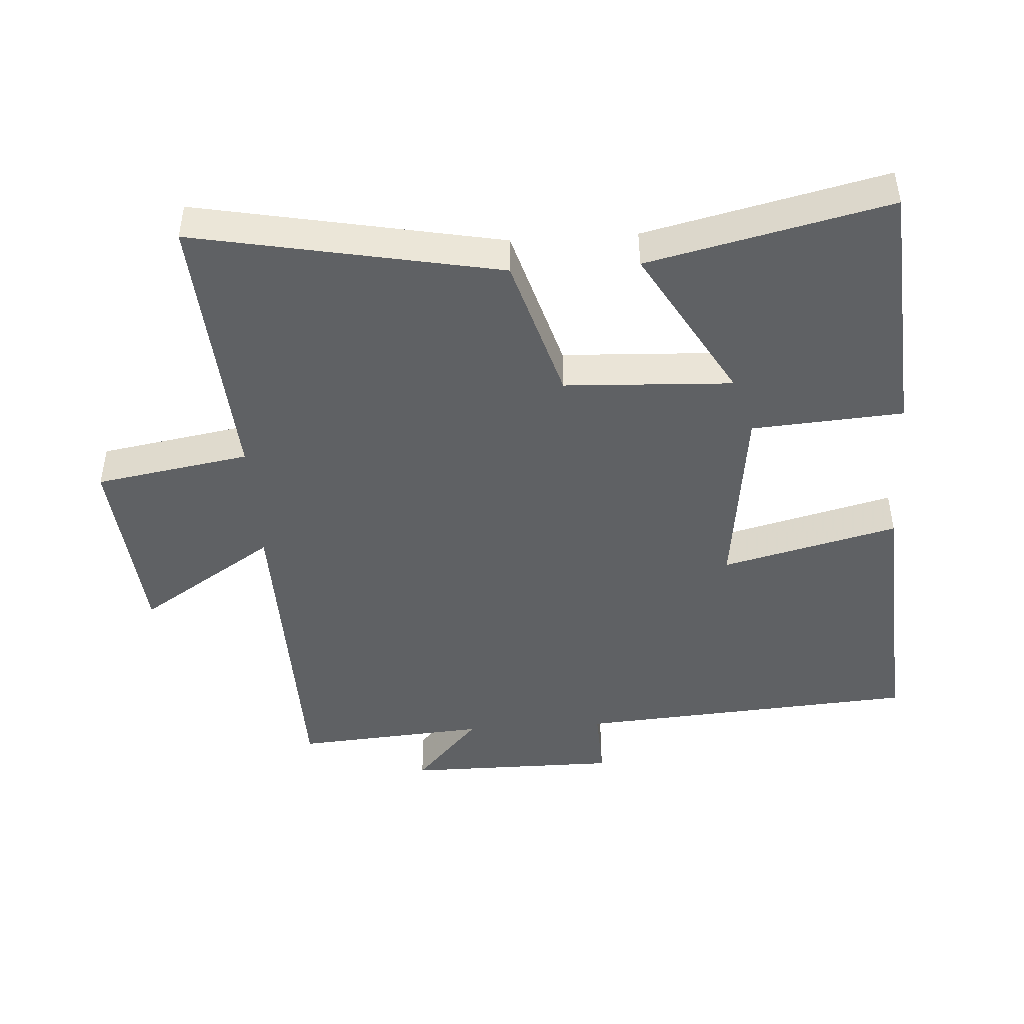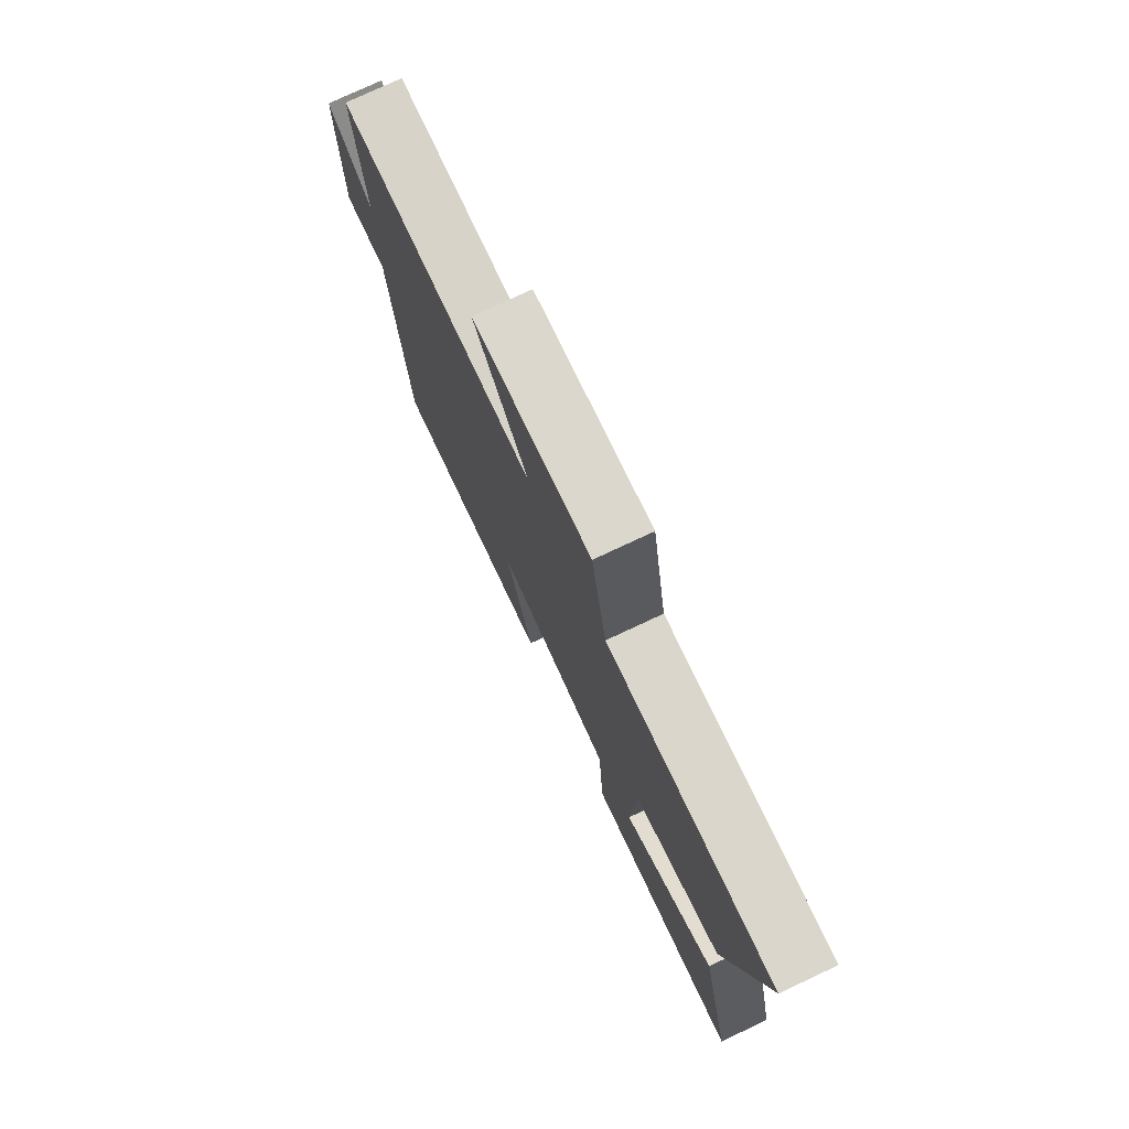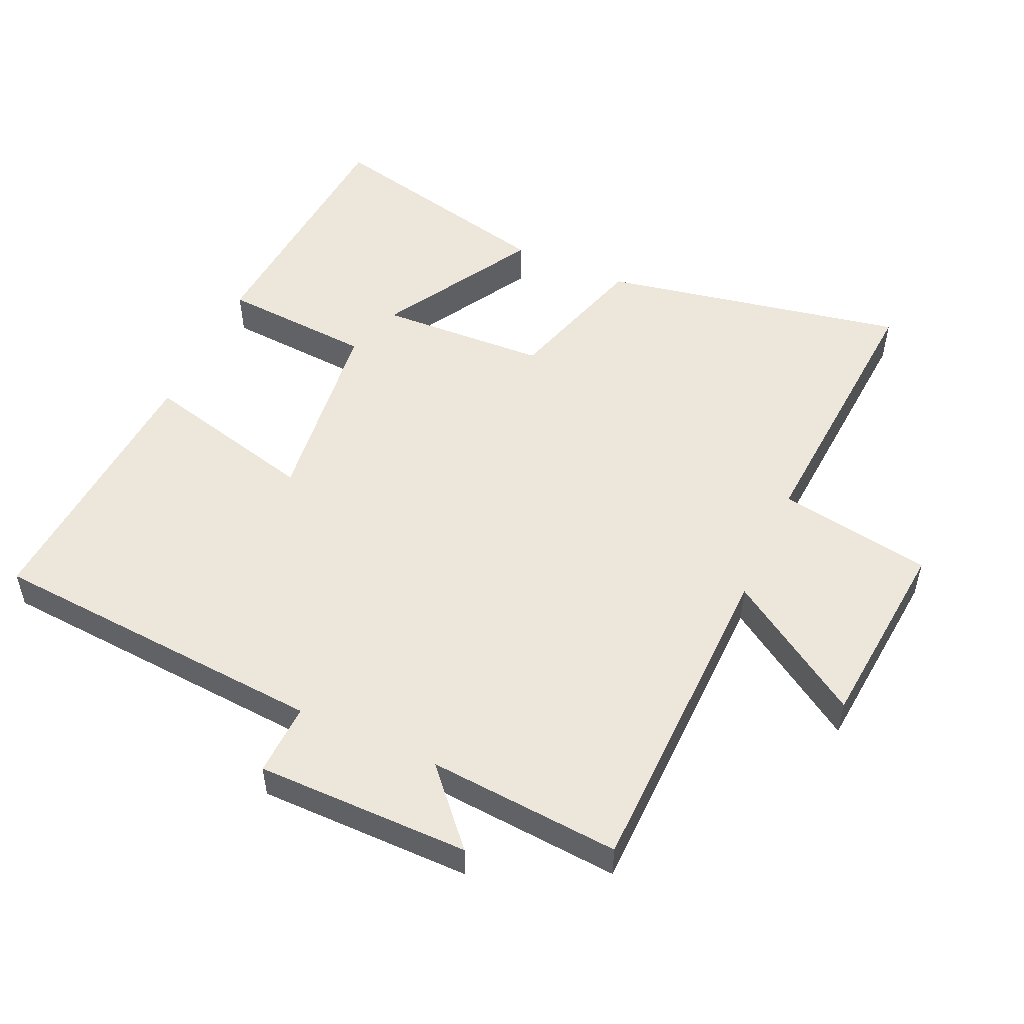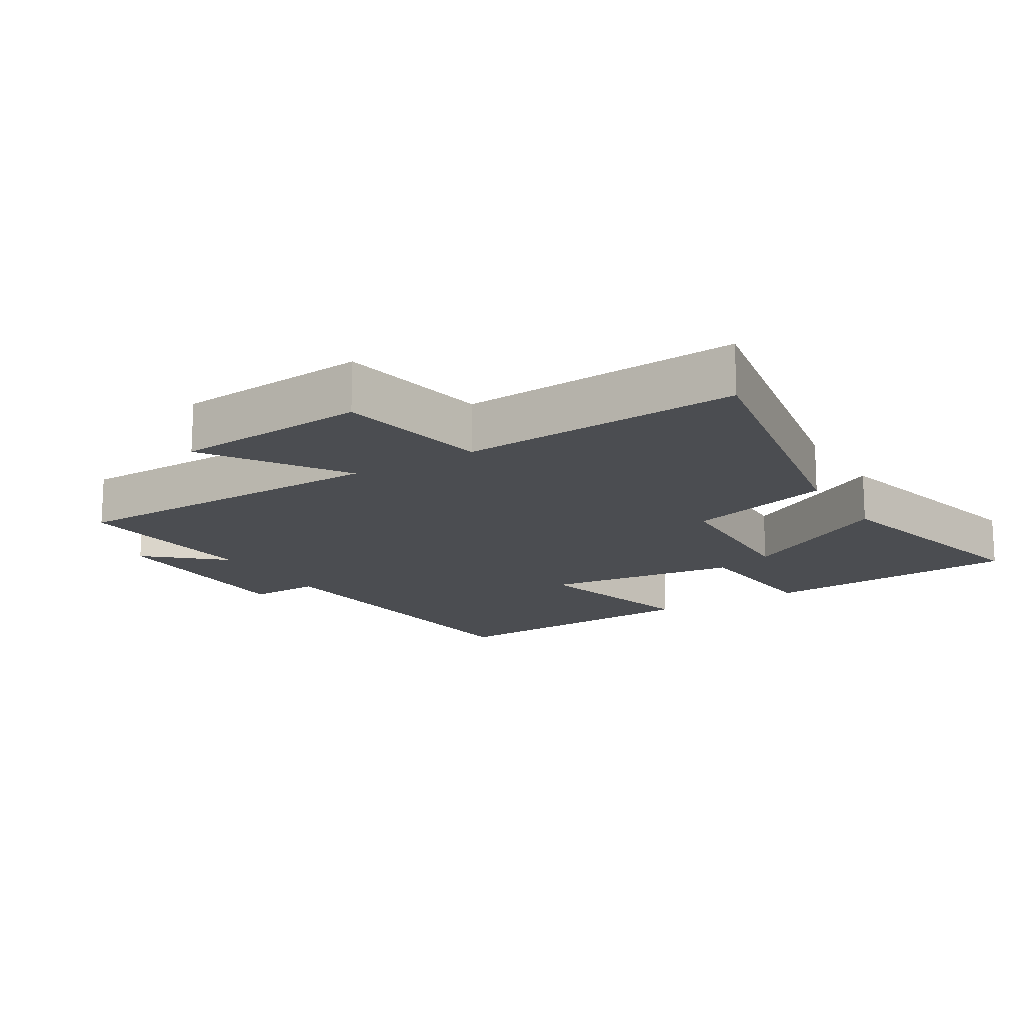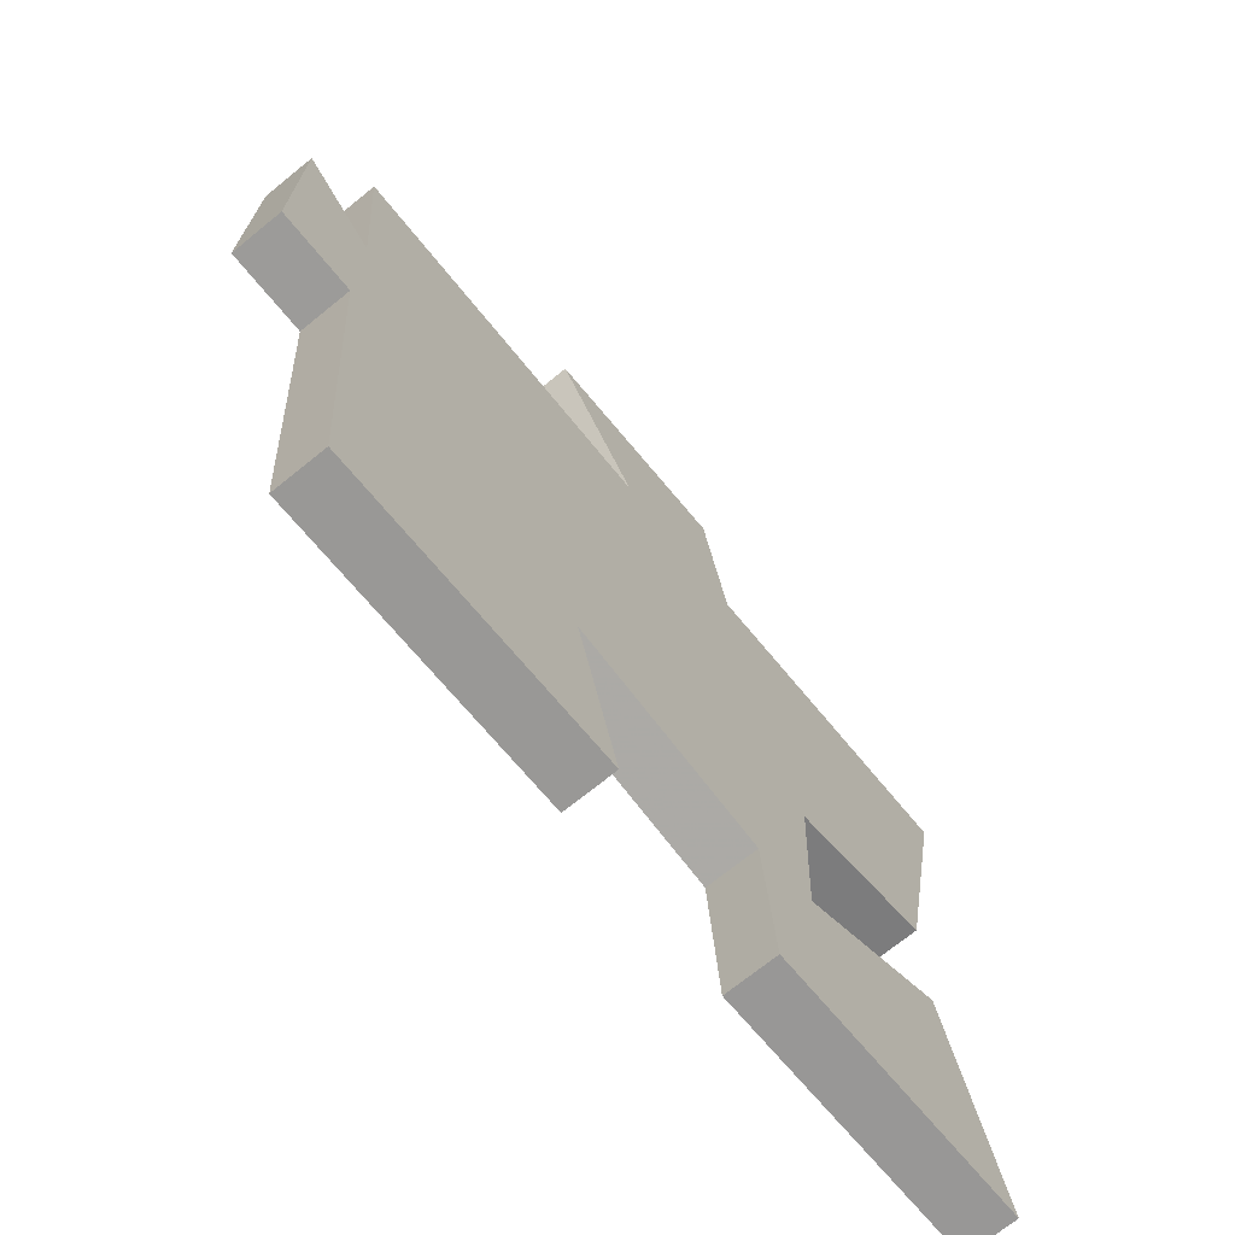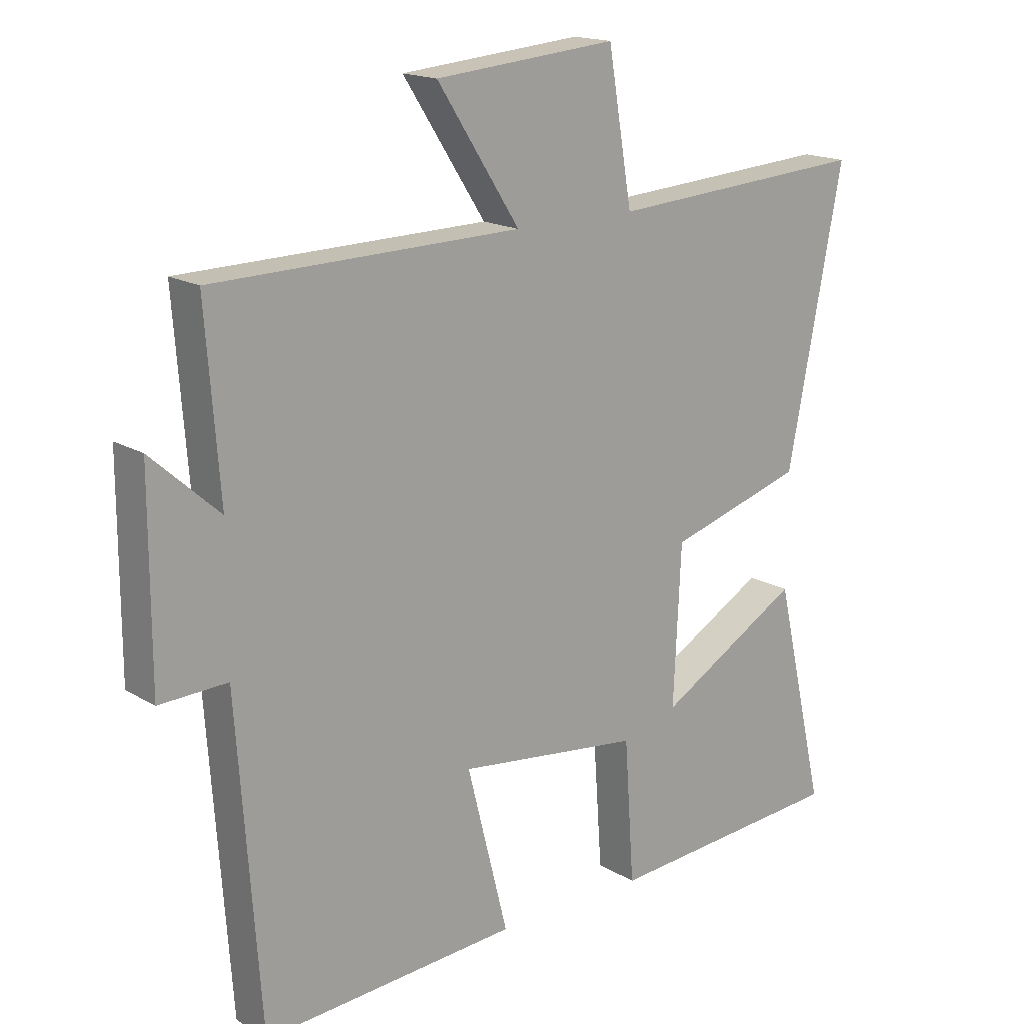
<metadata>
{"format":"obj","ext":"obj","renderer":"f3d","projection":"perspective","resolution":1024,"background":"white","views":[{"elev":-45.6,"azim":93.7,"up":"+Y"},{"elev":76.9,"azim":64.9,"up":"+Z"},{"elev":51.8,"azim":-65.6,"up":"+Y"},{"elev":-15.7,"azim":31.6,"up":"+Y"},{"elev":-71.3,"azim":-51.0,"up":"+Z"},{"elev":17.0,"azim":-40.2,"up":"+Z"}]}
</metadata>
<code>
v -0.522 0.07 0.491
v -0.029 0.07 0.5
v -0.162 0.07 0.705
v 0.13 0.07 0.731
v 0.169 0.07 0.5
v 0.589 0.07 0.528
v 0.5 0.07 0.072
v 0.281 0.07 0.007
v 0.269 0.07 -0.245
v 0.5 0.07 -0.112
v 0.583 0.07 -0.471
v 0.193 0.07 -0.5
v 0.177 0.07 -0.273
v -0.117 0.07 -0.237
v -0.051 0.07 -0.5
v -0.463 0.07 -0.527
v -0.5 0.07 -0.015
v -0.609 0.07 -0.019
v -0.609 0.07 0.301
v -0.5 0.07 0.203
v -0.522 0 0.491
v -0.029 0 0.5
v -0.162 0 0.705
v 0.13 0 0.731
v 0.169 0 0.5
v 0.589 0 0.528
v 0.5 0 0.072
v 0.281 0 0.007
v 0.269 0 -0.245
v 0.5 0 -0.112
v 0.583 0 -0.471
v 0.193 0 -0.5
v 0.177 0 -0.273
v -0.117 0 -0.237
v -0.051 0 -0.5
v -0.463 0 -0.527
v -0.5 0 -0.015
v -0.609 0 -0.019
v -0.609 0 0.301
v -0.5 0 0.203
f 17 18 19 20
f 15 16 17 20
f 14 15 20 1
f 13 14 1 2
f 11 12 13
f 9 10 11
f 9 11 13
f 8 9 13 2
f 5 6 7 8
f 2 3 4 5
f 2 5 8
f 40 39 38 37
f 40 37 36 35
f 21 40 35 34
f 22 21 34 33
f 33 32 31
f 31 30 29
f 33 31 29
f 22 33 29 28
f 28 27 26 25
f 25 24 23 22
f 28 25 22
f 1 21 22 2
f 2 22 23 3
f 3 23 24 4
f 4 24 25 5
f 5 25 26 6
f 6 26 27 7
f 7 27 28 8
f 8 28 29 9
f 9 29 30 10
f 10 30 31 11
f 11 31 32 12
f 12 32 33 13
f 13 33 34 14
f 14 34 35 15
f 15 35 36 16
f 16 36 37 17
f 17 37 38 18
f 18 38 39 19
f 19 39 40 20
f 20 40 21 1

</code>
